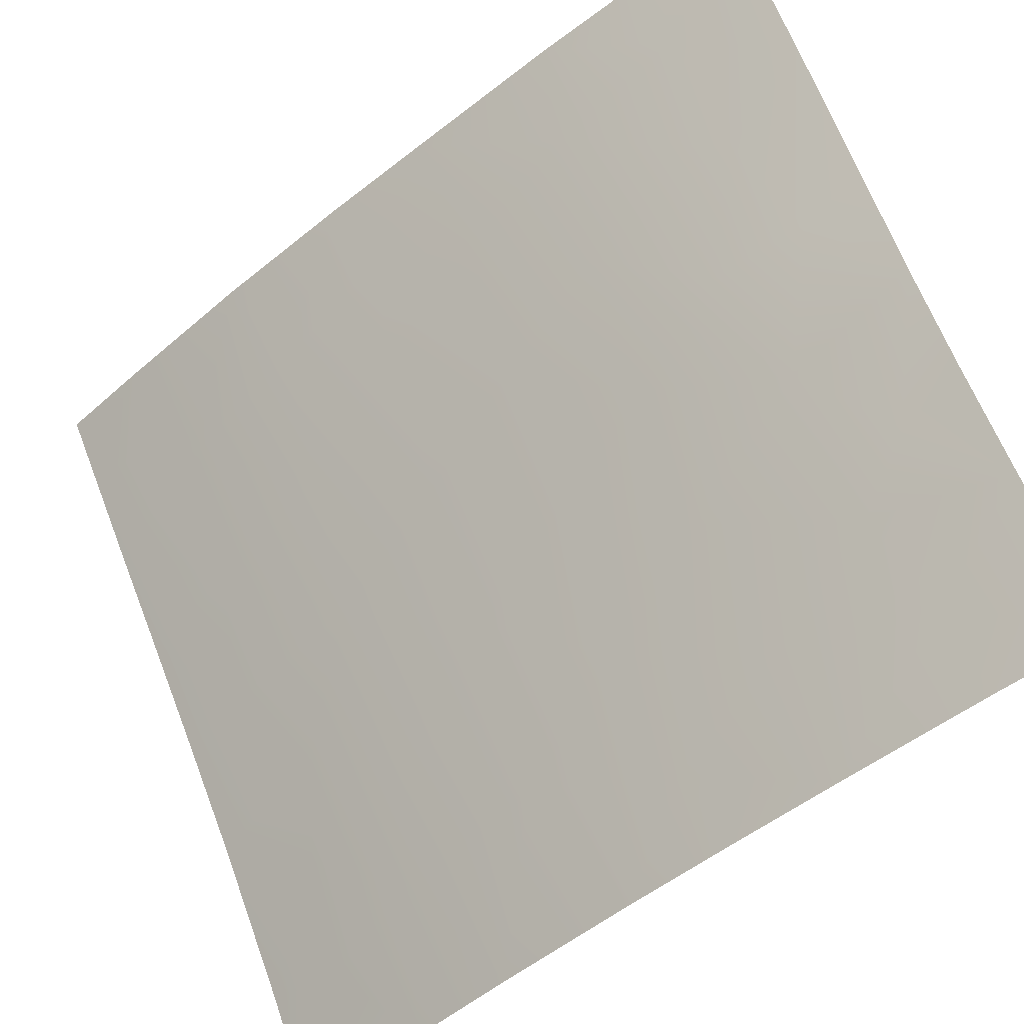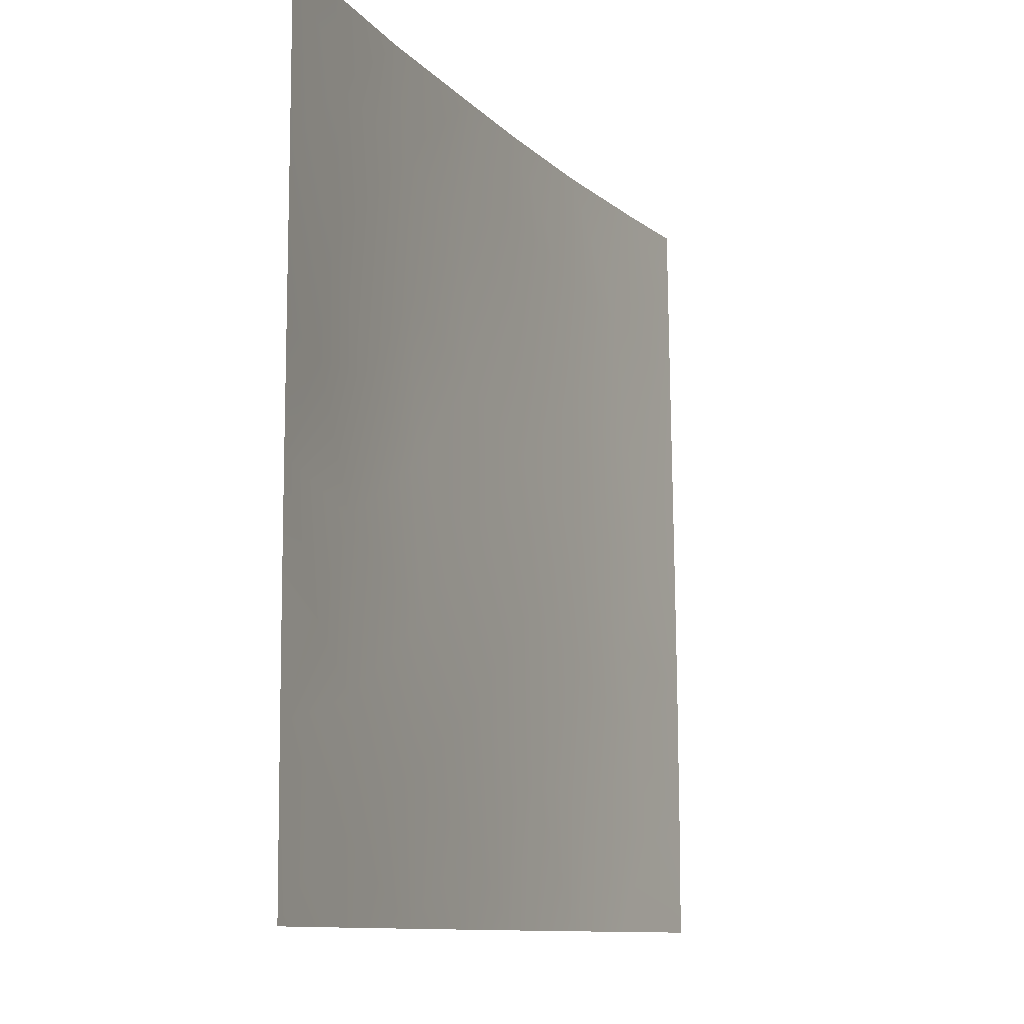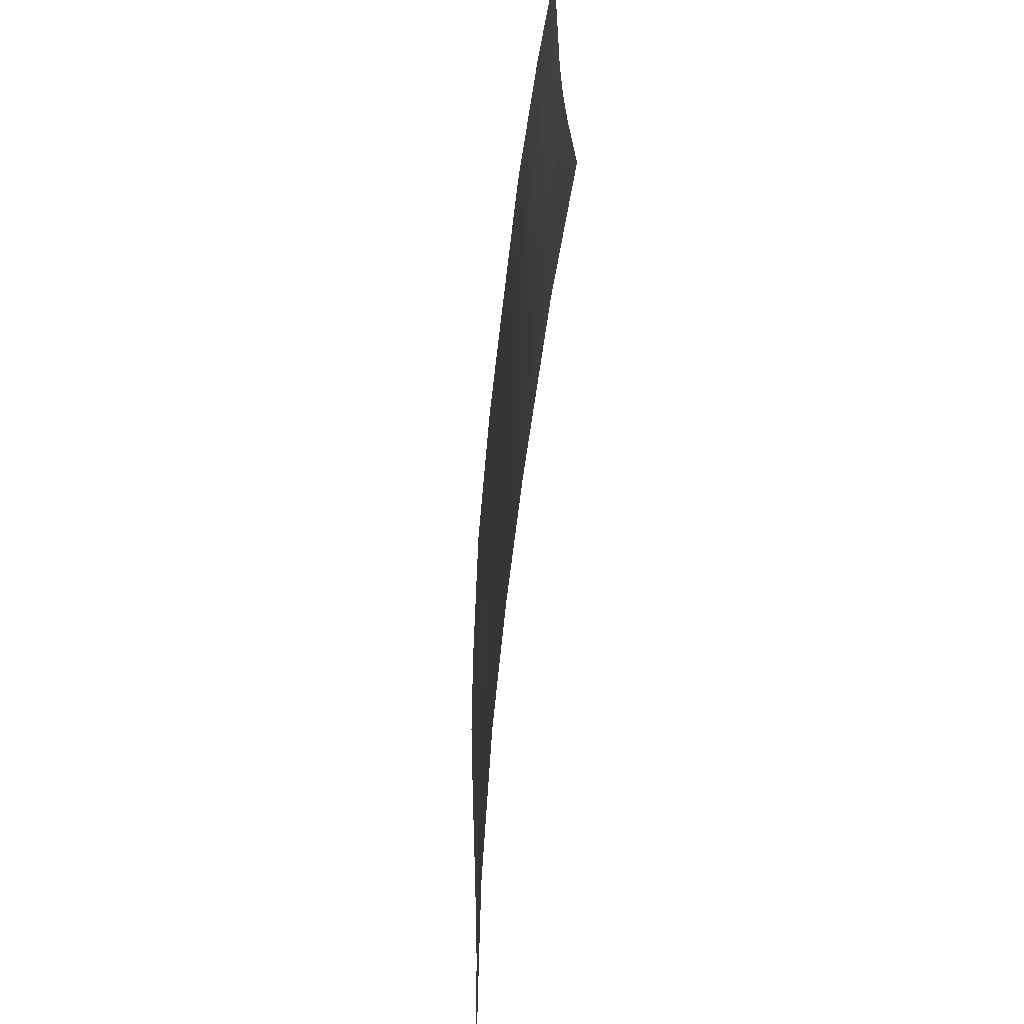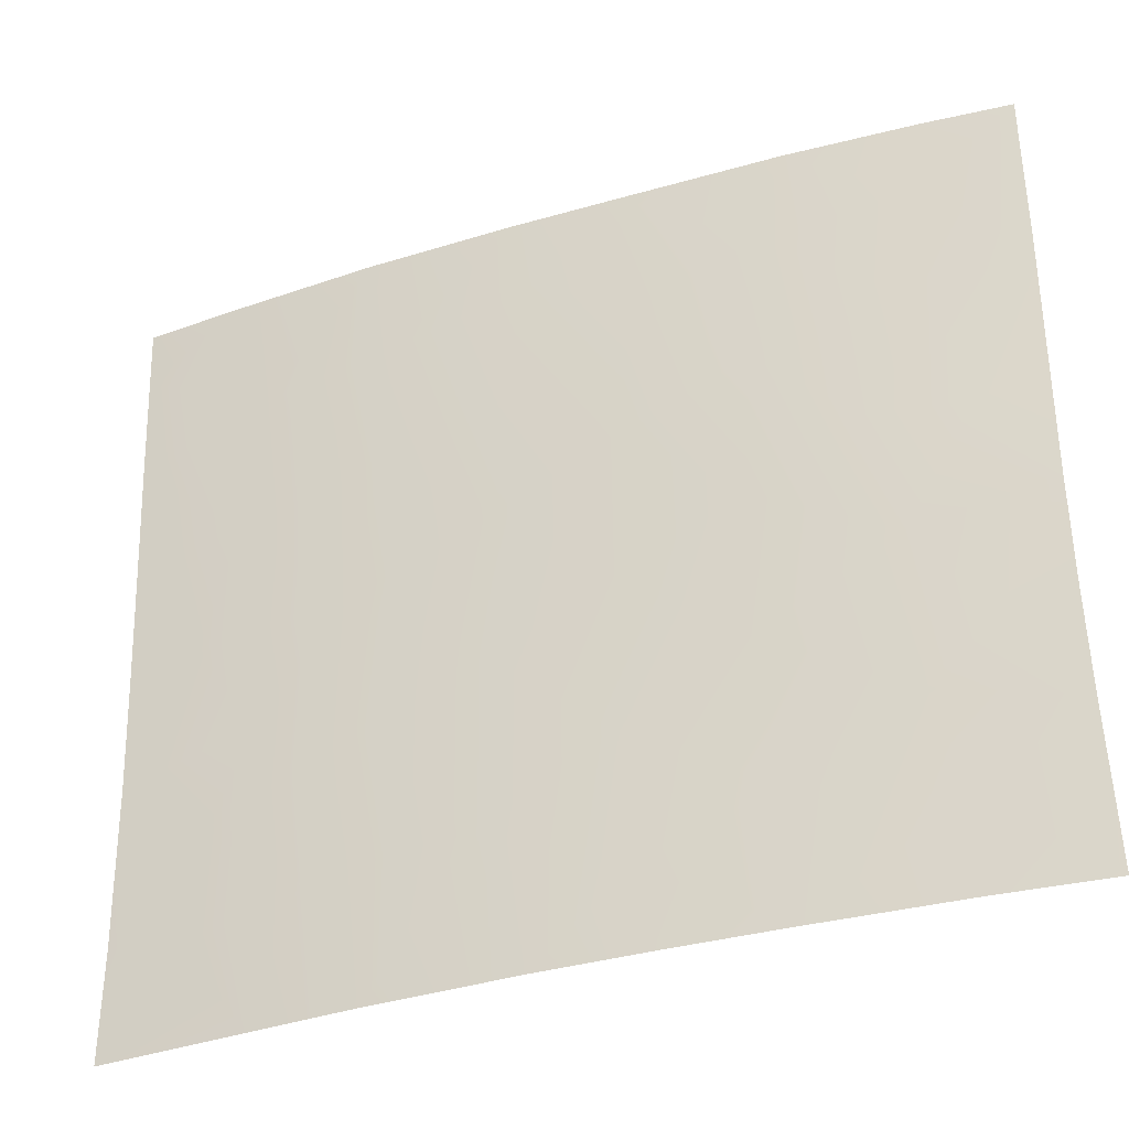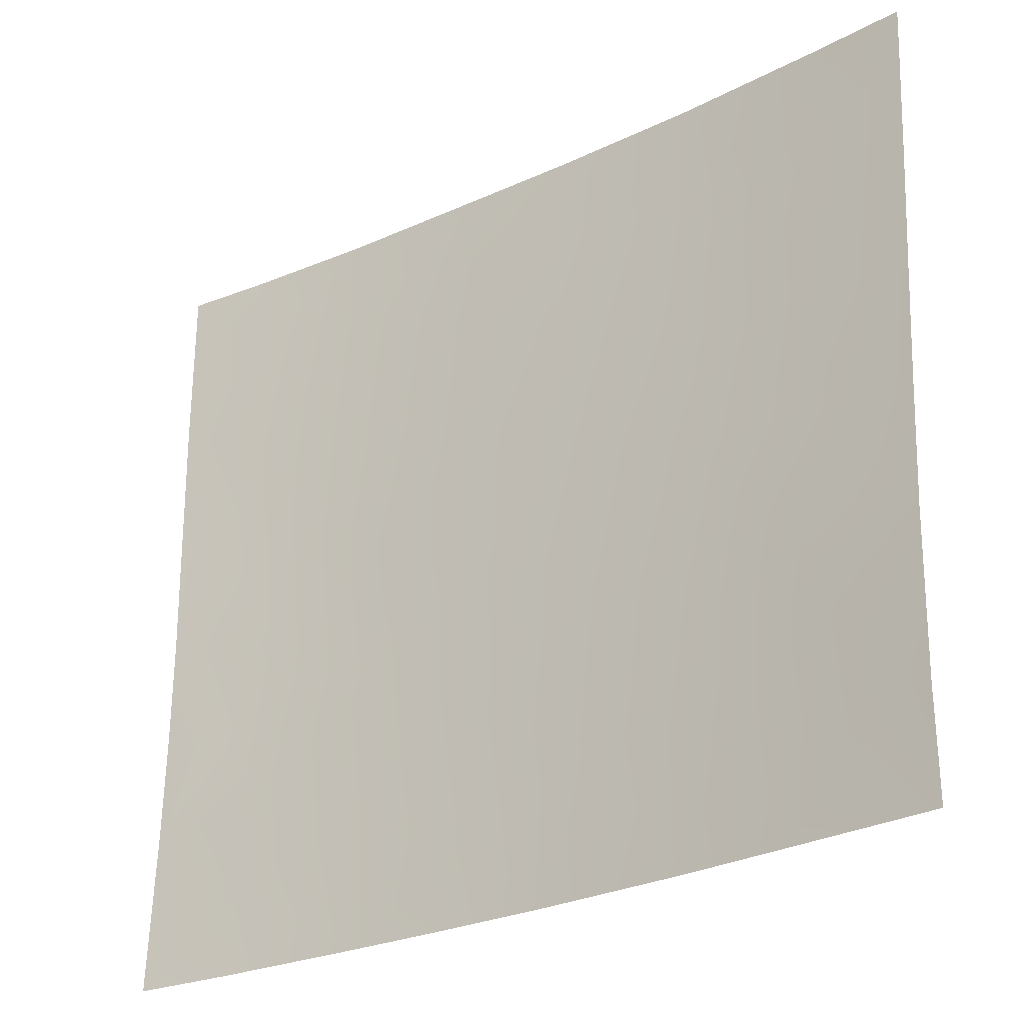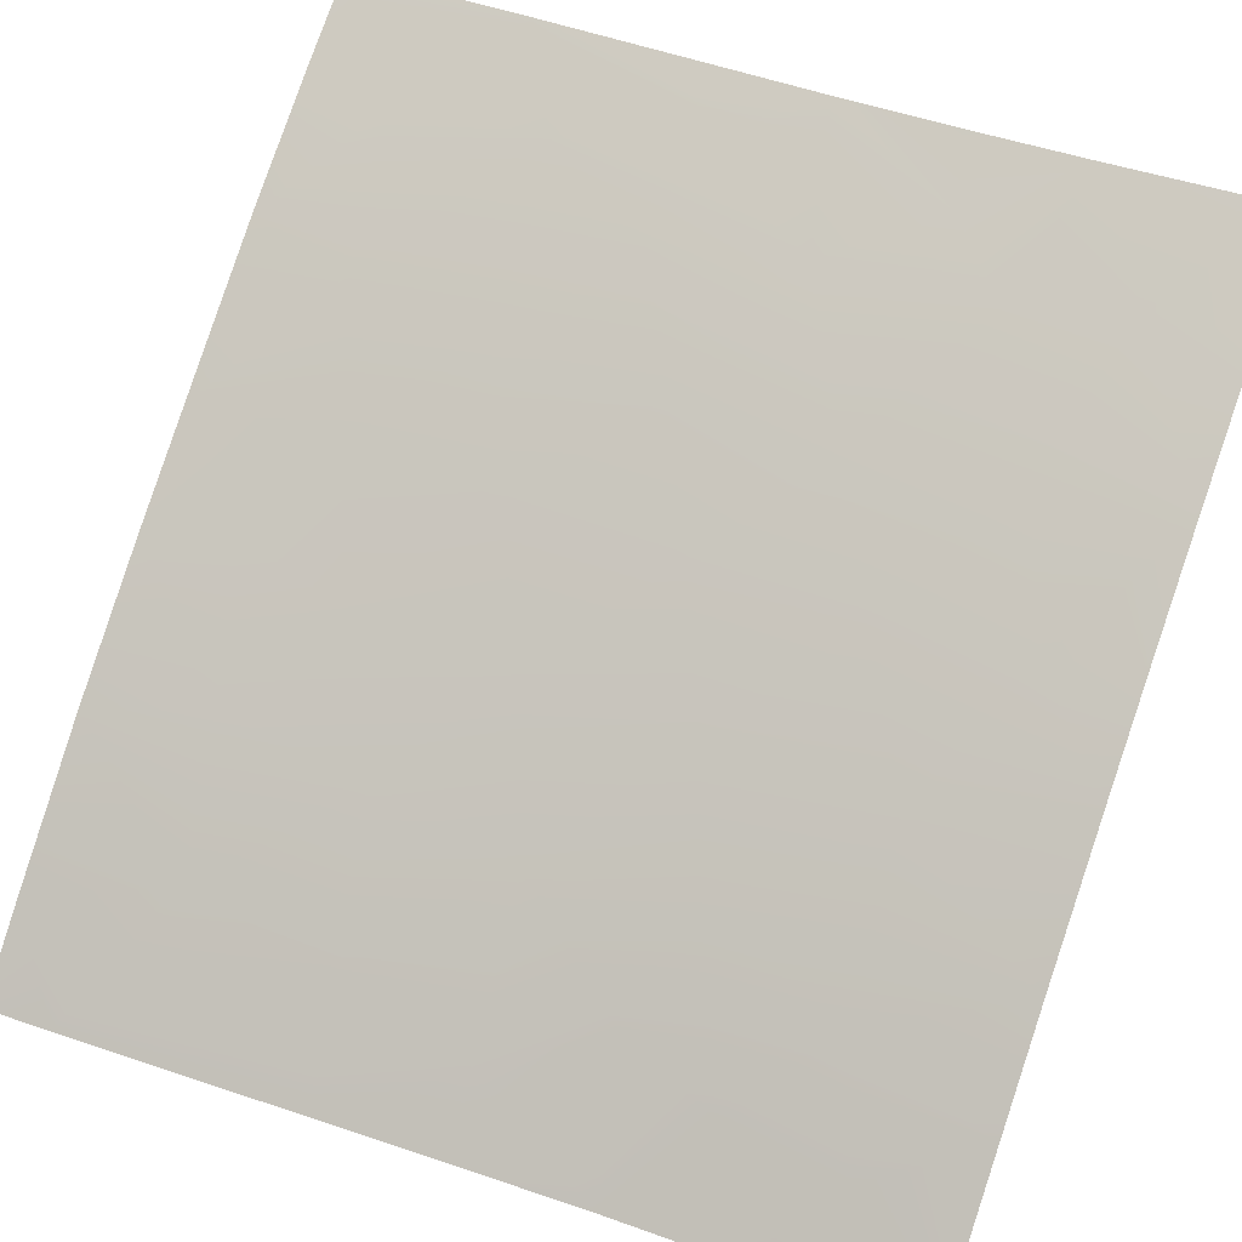
<metadata>
{"format":"obj","ext":"obj","renderer":"f3d","projection":"perspective","resolution":1024,"background":"white","views":[{"elev":60.5,"azim":-19.0,"up":"+Z"},{"elev":-10.3,"azim":77.4,"up":"+Y"},{"elev":-67.5,"azim":47.5,"up":"+Y"},{"elev":-35.4,"azim":-14.9,"up":"+Y"},{"elev":-27.2,"azim":179.3,"up":"+Y"},{"elev":46.6,"azim":-66.7,"up":"+Z"}]}
</metadata>
<code>
v -33.73 -48.37 30.72
v -23.29 -40.52 38.72
v -33.98 -40.53 30.72
v -27.99 -48.81 35.47
v -26.38 -50 36.6
v -34.04 -38.91 30.72
v -34.07 -38 30.72
v -23.31 -46.02 38.72
v -26.58 -41.5 36.59
v -24.59 -39.21 37.91
v -33.74 -50 30.72
v -32.06 -50 32.18
v -24.53 -50 37.87
v -23.3 -38 38.72
v -23.19 -50 38.72
v -33.77 -45.93 30.72
v -29.48 -43.04 34.37
v -26.69 -45.89 36.42
v -25.33 -42.9 37.45
v -29.08 -50 34.64
v -29.73 -47.87 34.13
v -32.99 -38 31.66
v -28.07 -38 35.5
v -31.2 -38 33.16
v -30.78 -39.67 33.44
v -30.94 -41.74 33.26
v -33.91 -42.3 30.72
v -28.17 -46.85 35.34
v -32.68 -46.91 31.69
v -23.32 -44.4 38.72
v -32.83 -48.55 31.53
v -24.58 -48.68 37.86
v -26.39 -39.46 36.72
v -24.41 -38 38.03
v -26.07 -38 36.93
v -23.31 -42.75 38.72
v -24.16 -42.97 38.2
v -29.42 -38 34.51
v -28.13 -44.53 35.38
v -27.72 -50 35.65
v -33.84 -44.07 30.72
v -33.01 -44.01 31.45
v -31.2 -43.86 32.98
v -32.41 -39.97 32.11
v -31 -45.99 33.13
v -29.54 -45.35 34.28
v -25.01 -44.83 37.66
v -30.8 -50 33.26
v -26.68 -43.72 36.48
v -23.28 -47.63 38.72
v -32.61 -42.14 31.87
v -24.16 -46.3 38.16
v -27.93 -40.09 35.59
v -31.55 -48.03 32.66
v -28.05 -42.22 35.49
v -32.24 -45.51 32.08
v -29.49 -40.78 34.41
v -26.44 -48.08 36.57
v -29.11 -39.22 34.72
v -24.48 -41.27 37.97
v -24.94 -47.13 37.63
f 23 35 33
f 6 7 22
f 28 46 39
f 18 28 39
f 42 43 56
f 26 51 44
f 37 19 60
f 20 48 21
f 24 38 25
f 27 51 42
f 27 3 51
f 6 44 3
f 44 6 22
f 30 8 52
f 10 35 34
f 12 11 31
f 44 24 25
f 5 32 13
f 10 34 14
f 14 2 10
f 33 10 60
f 33 60 9
f 2 36 37
f 36 30 37
f 21 28 4
f 58 4 28
f 5 4 58
f 5 40 4
f 40 20 4
f 45 21 54
f 16 41 42
f 41 27 42
f 20 21 4
f 12 31 54
f 39 46 17
f 28 21 46
f 48 54 21
f 18 47 61
f 48 12 54
f 26 17 43
f 18 58 28
f 58 18 61
f 18 49 47
f 45 46 21
f 13 32 15
f 47 49 19
f 51 26 43
f 19 49 9
f 61 32 58
f 39 17 55
f 47 19 37
f 49 18 39
f 50 52 8
f 16 42 56
f 42 51 43
f 61 47 52
f 52 47 30
f 50 61 52
f 51 3 44
f 25 26 44
f 60 19 9
f 10 33 35
f 46 43 17
f 45 43 46
f 24 44 22
f 2 60 10
f 45 29 56
f 54 31 29
f 39 55 49
f 17 57 55
f 31 1 29
f 55 9 49
f 31 11 1
f 23 33 53
f 29 1 16
f 43 45 56
f 16 56 29
f 25 57 26
f 25 38 59
f 54 29 45
f 57 17 26
f 57 53 55
f 23 53 59
f 53 33 9
f 47 37 30
f 53 9 55
f 32 50 15
f 58 32 5
f 25 59 57
f 23 59 38
f 53 57 59
f 60 2 37
f 61 50 32

</code>
